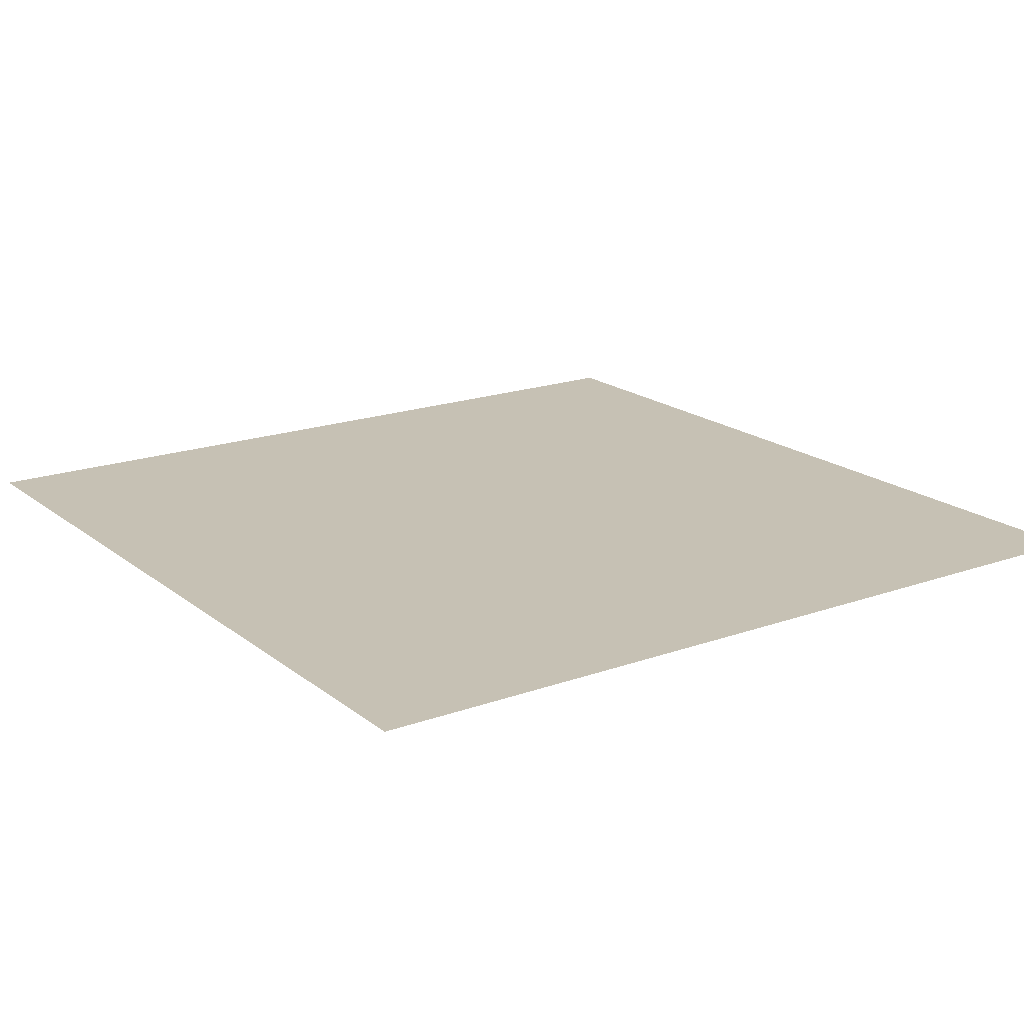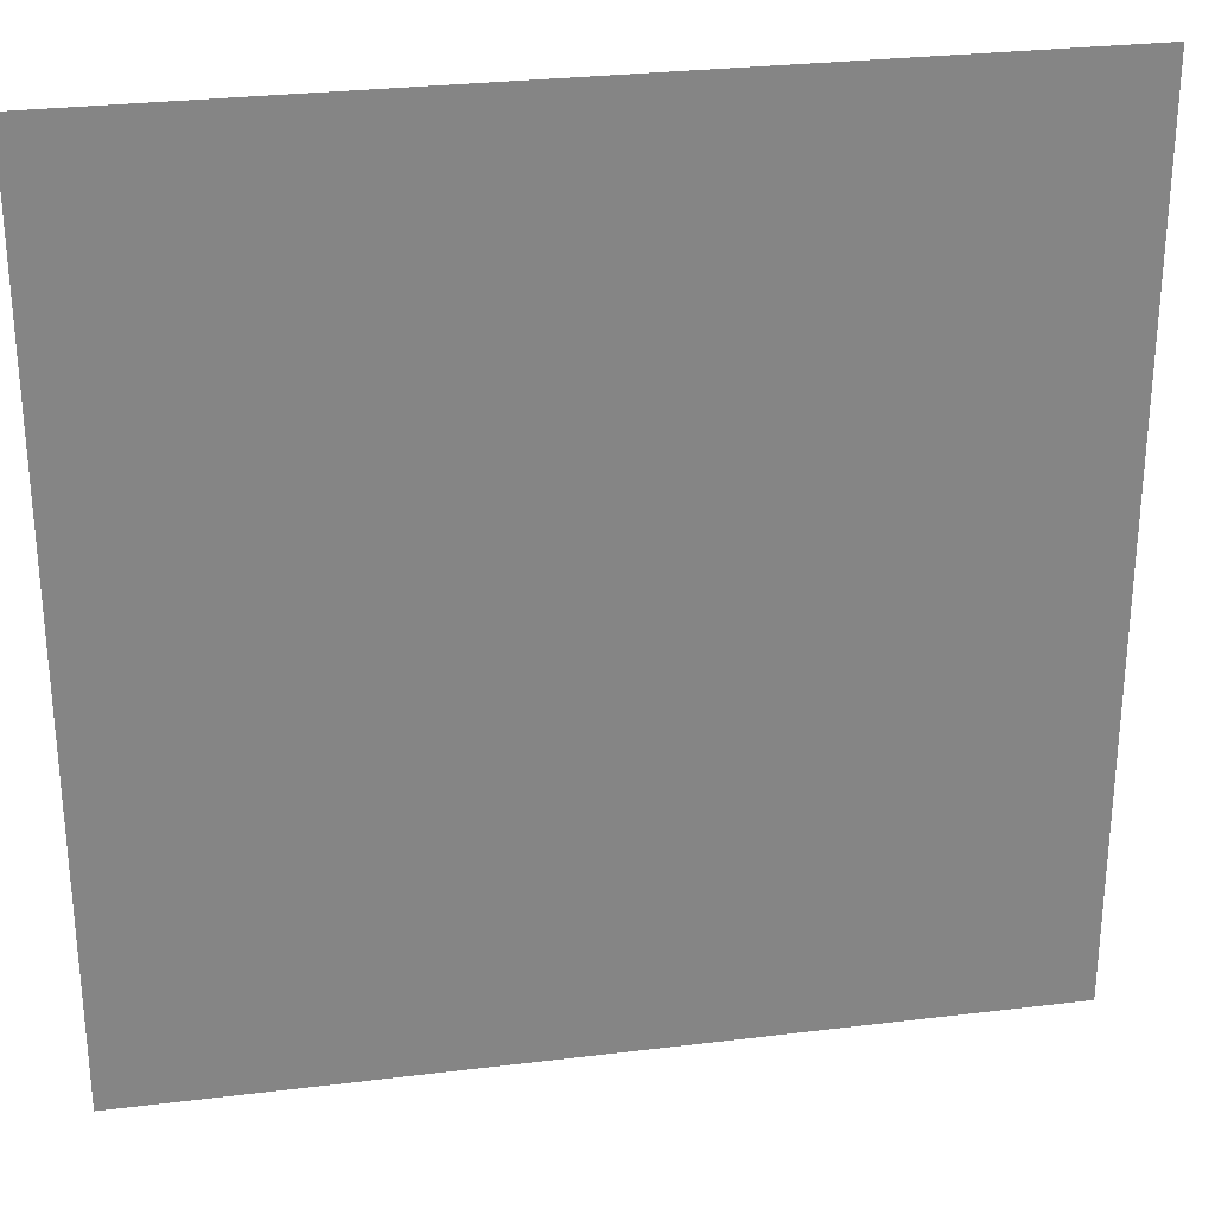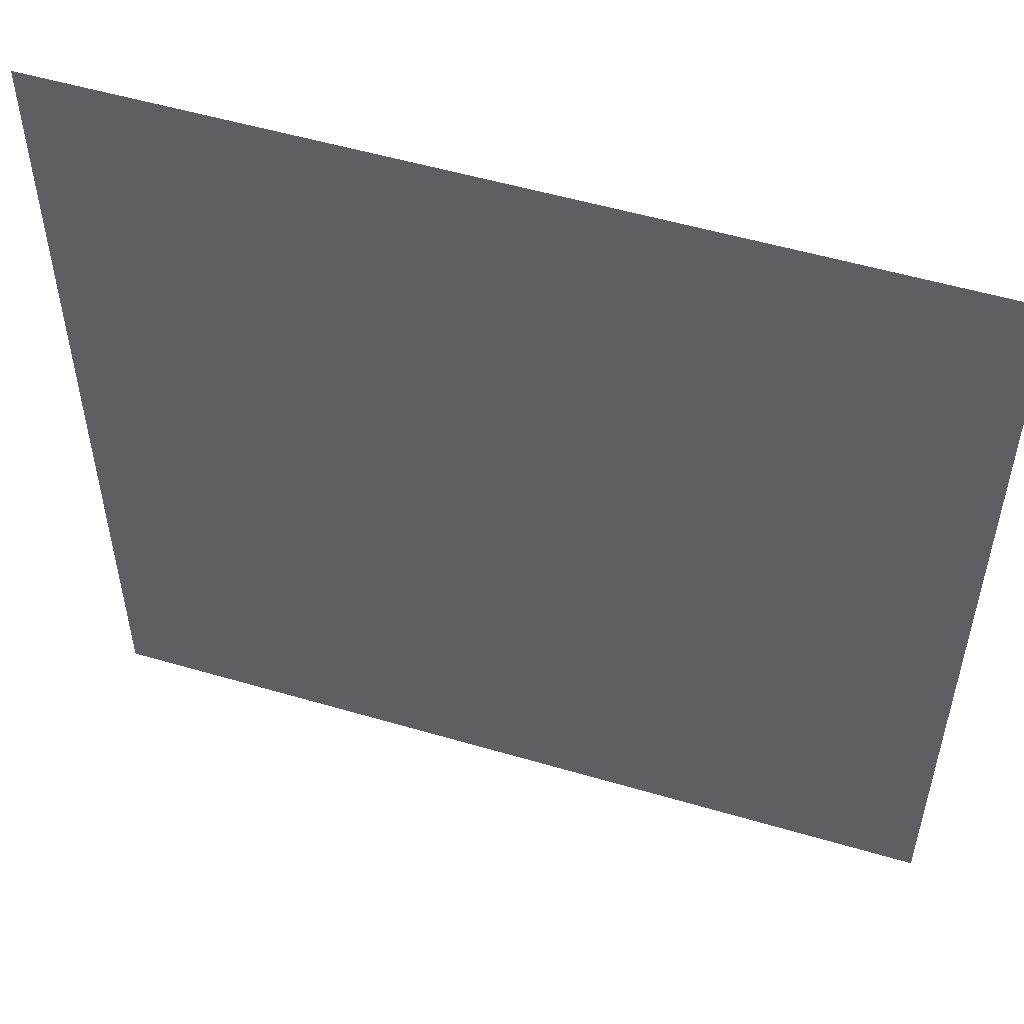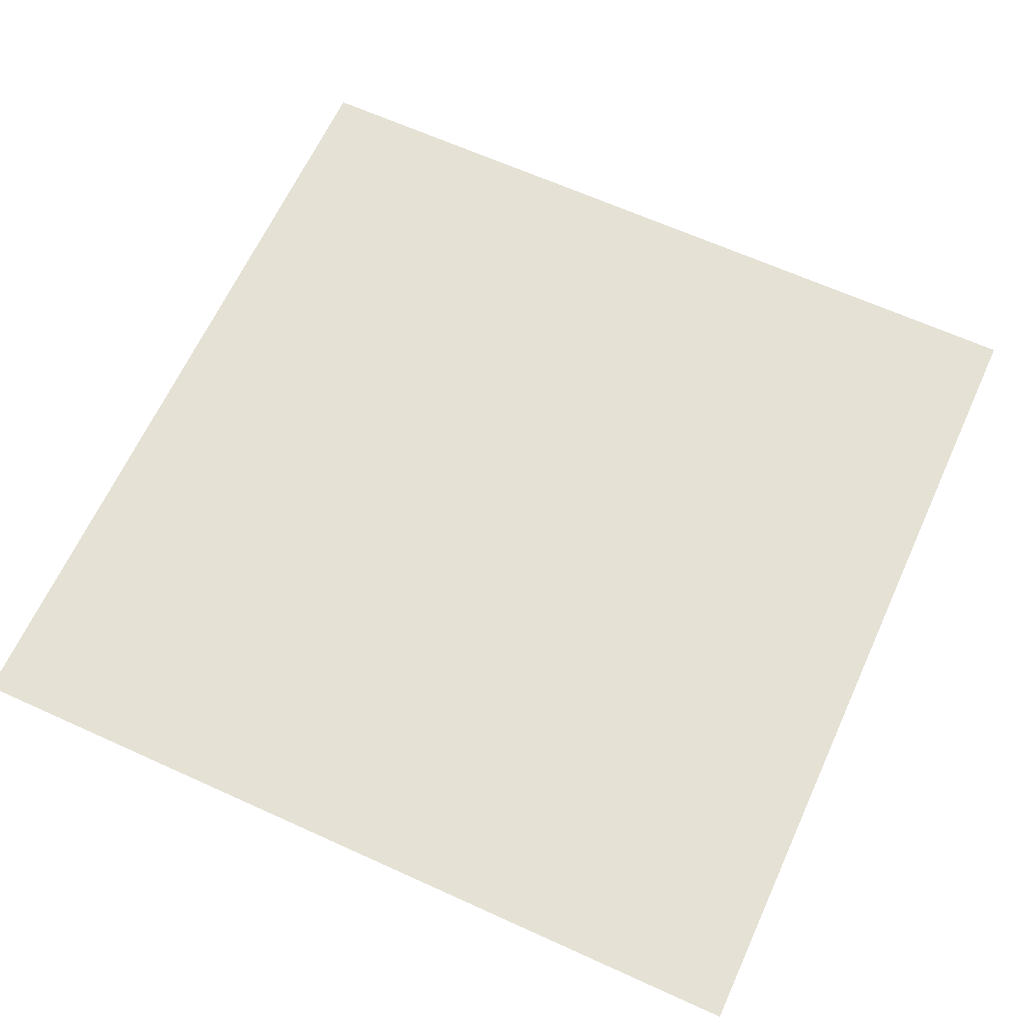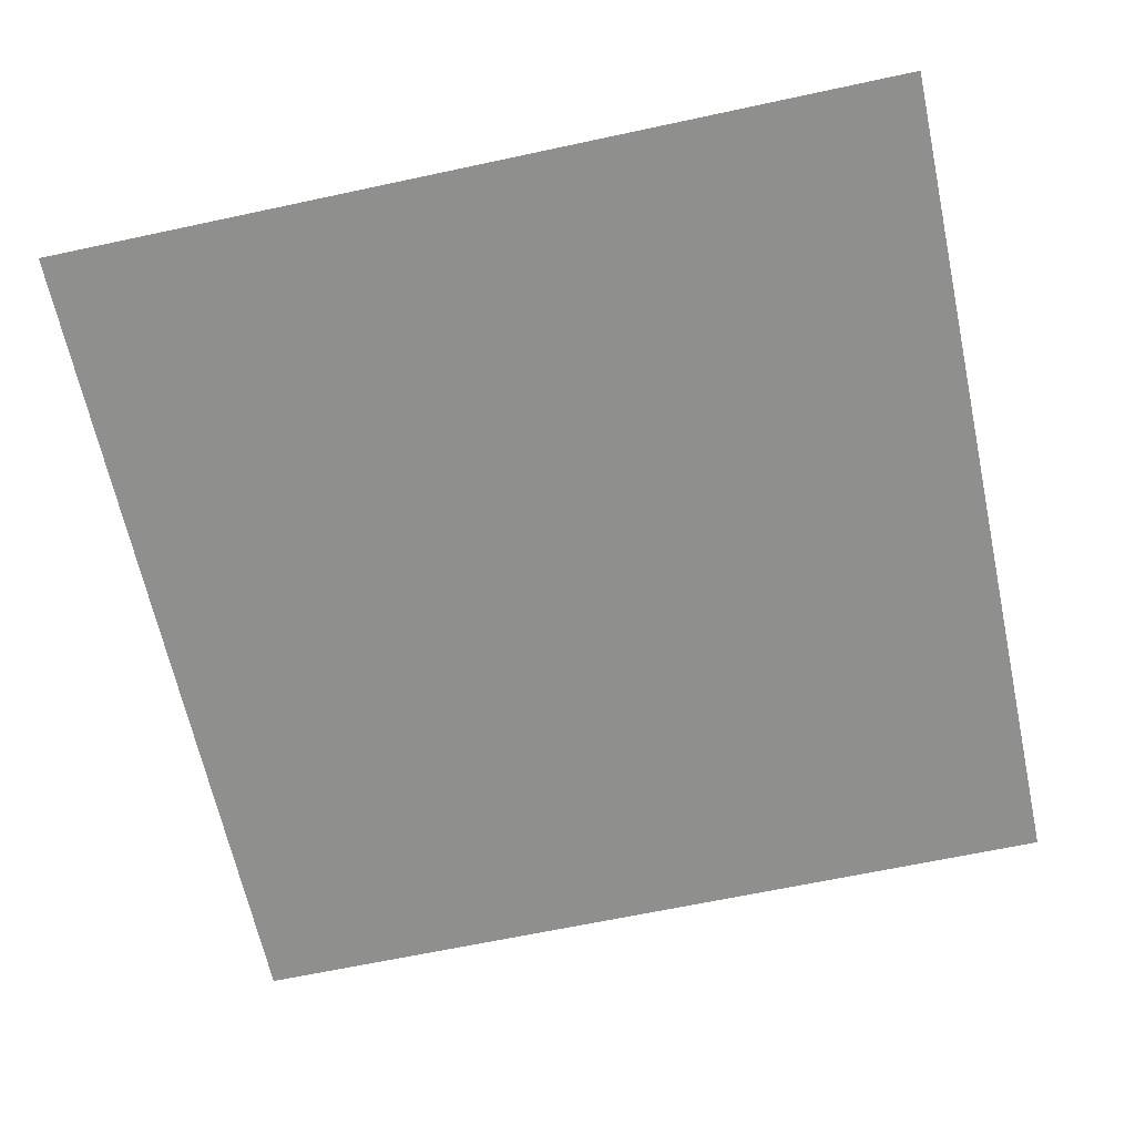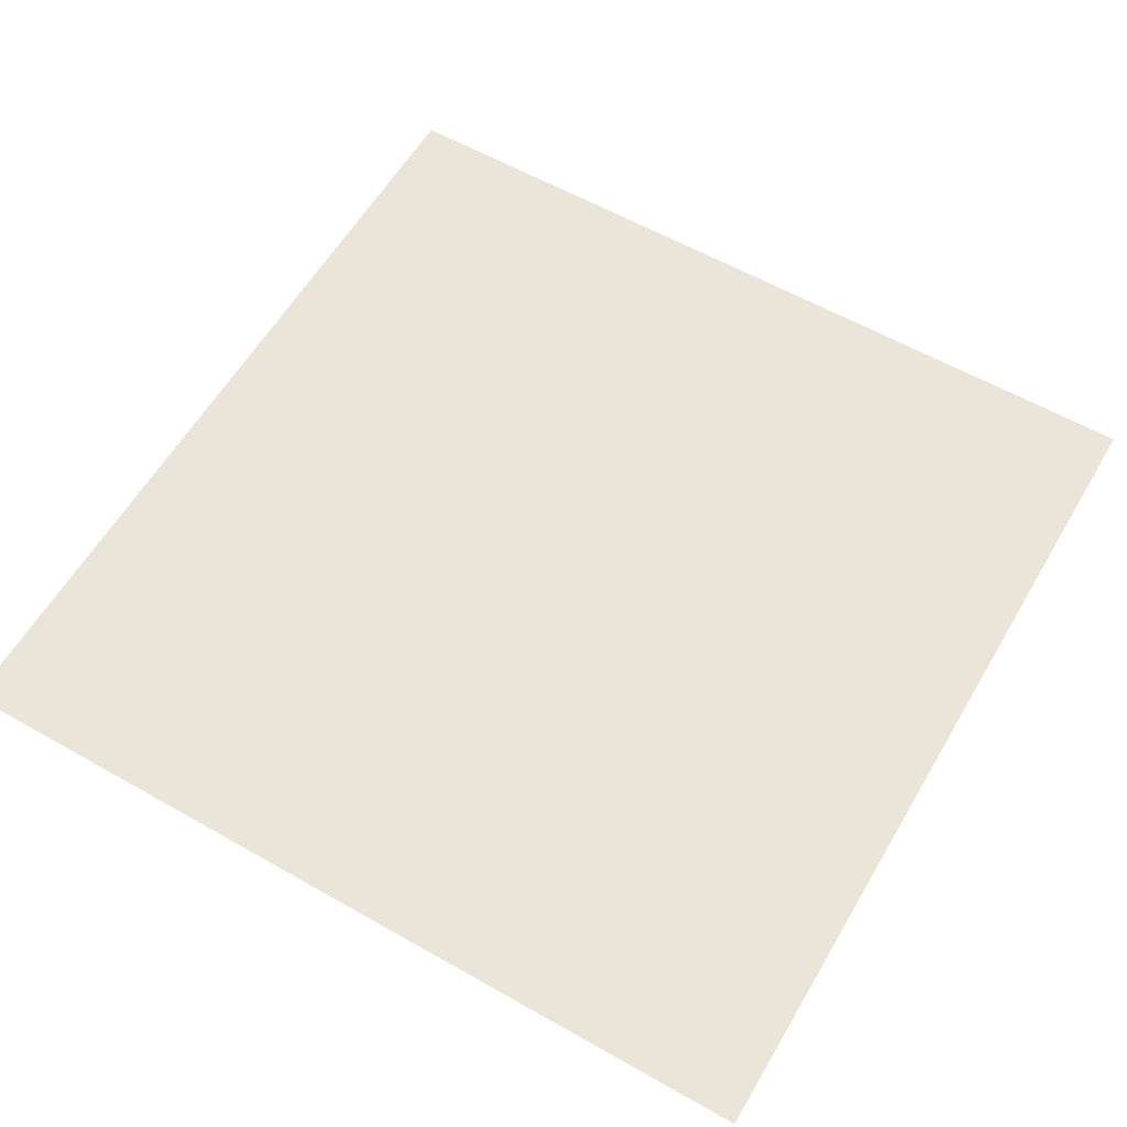
<metadata>
{"format":"obj","ext":"obj","renderer":"f3d","projection":"perspective","resolution":1024,"background":"white","views":[{"elev":18.5,"azim":-34.6,"up":"+Y"},{"elev":28.5,"azim":-10.4,"up":"+Z"},{"elev":53.2,"azim":17.5,"up":"+Z"},{"elev":64.6,"azim":-155.4,"up":"+Y"},{"elev":-65.1,"azim":-167.8,"up":"+Y"},{"elev":59.3,"azim":120.3,"up":"+Y"}]}
</metadata>
<code>
v -0.5 -0.9375 0.5
v -0.5 -0.9375 -0.5
v 0.5 -0.9375 -0.5
v 0.5 -0.9375 0.5
f 1 2 3
f 1 3 4

</code>
